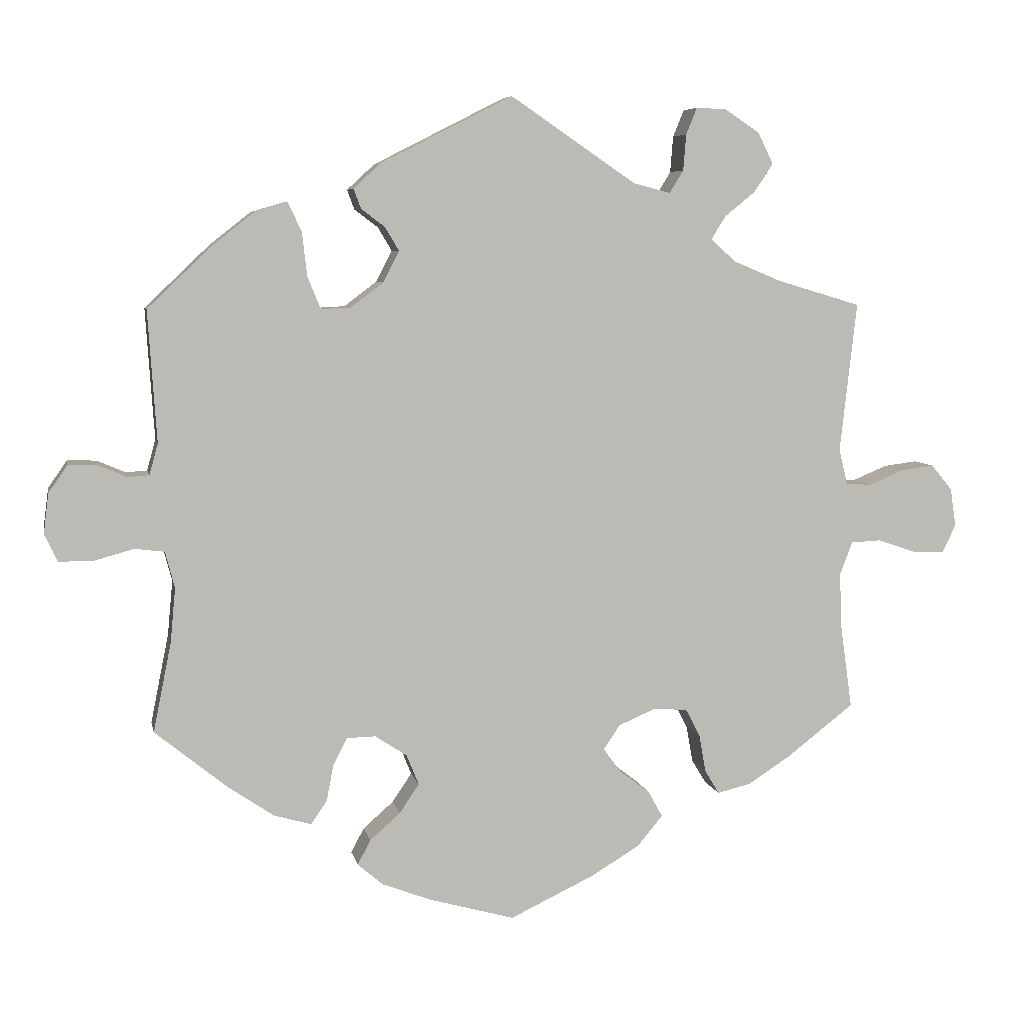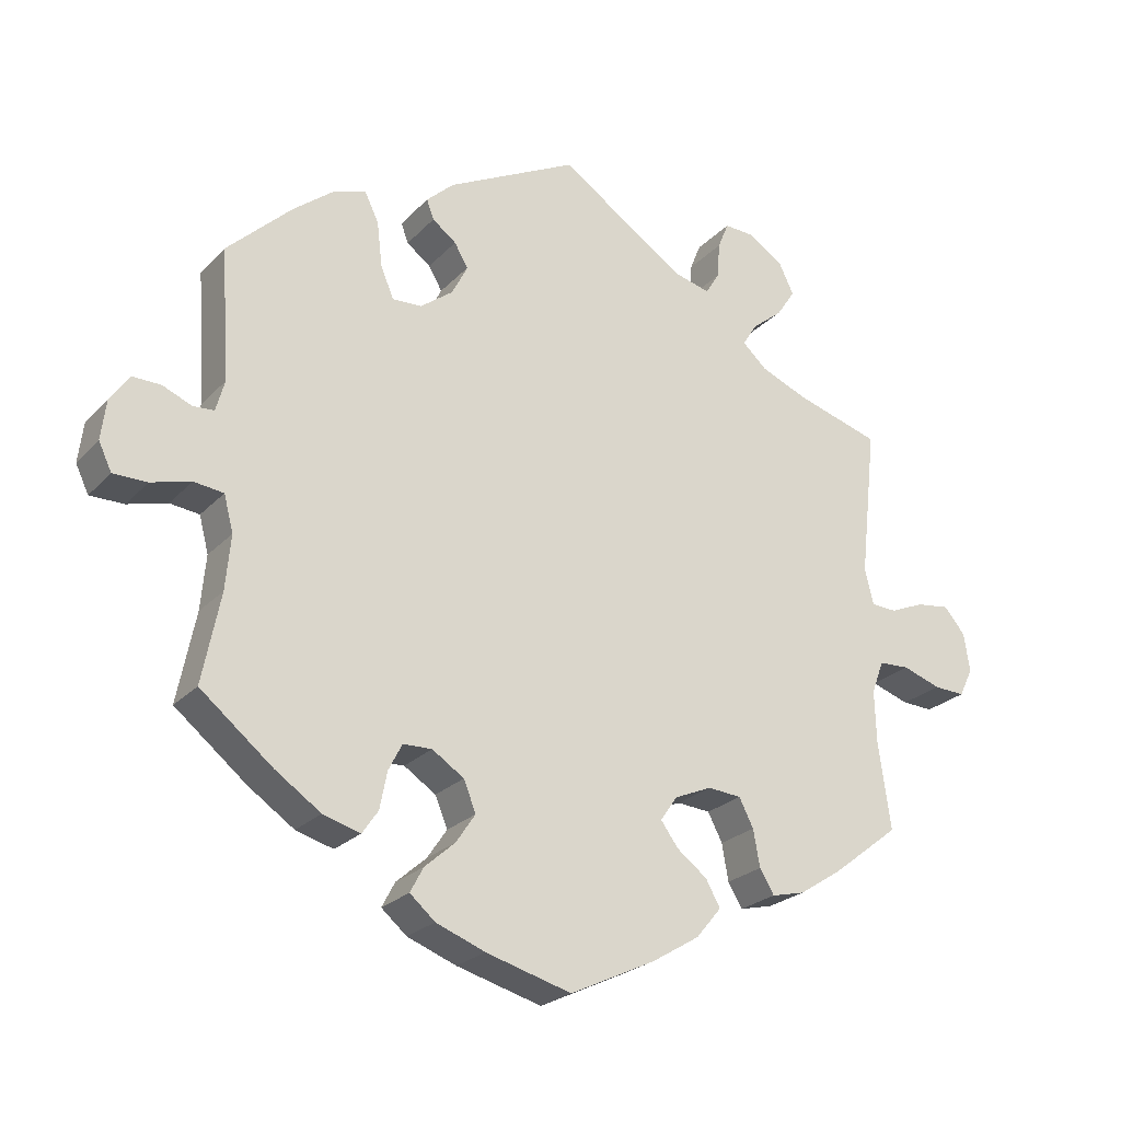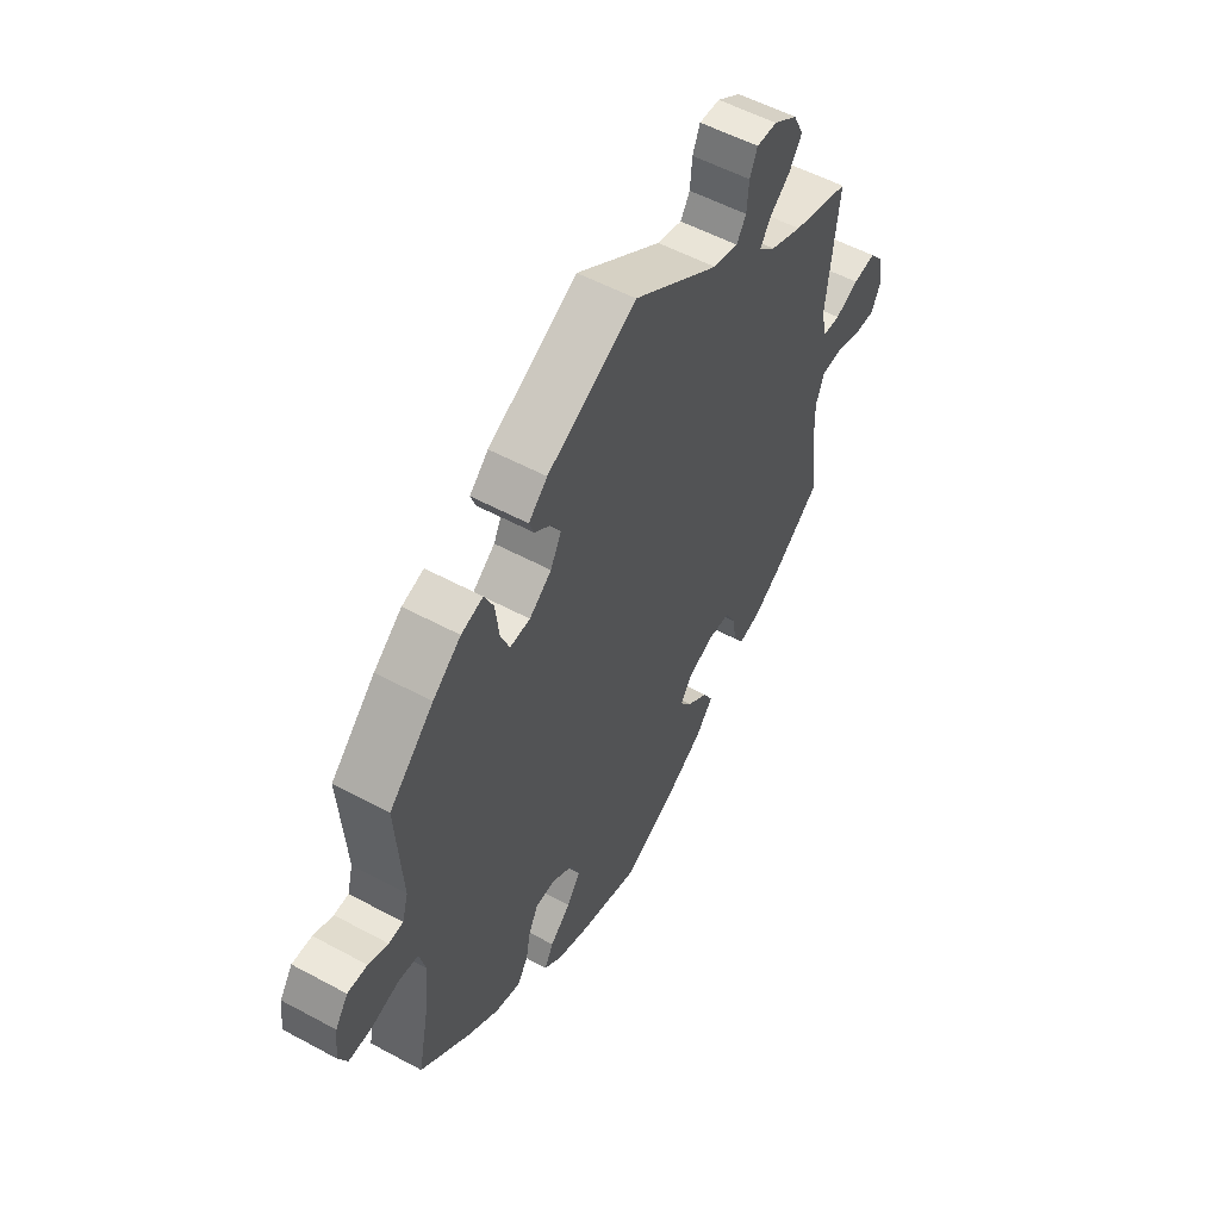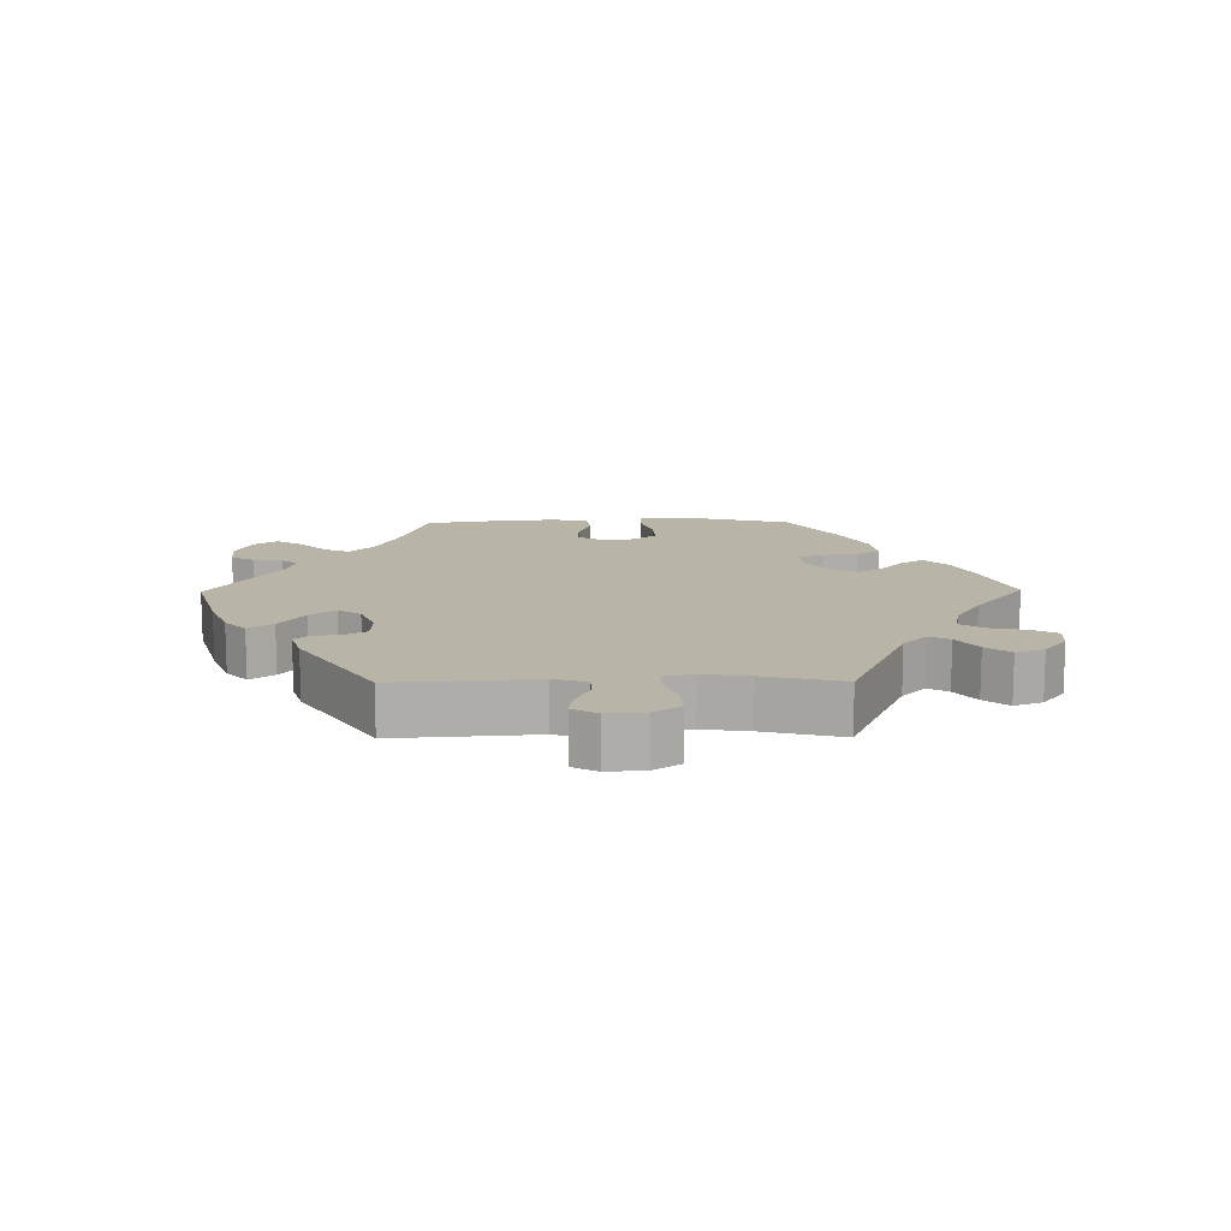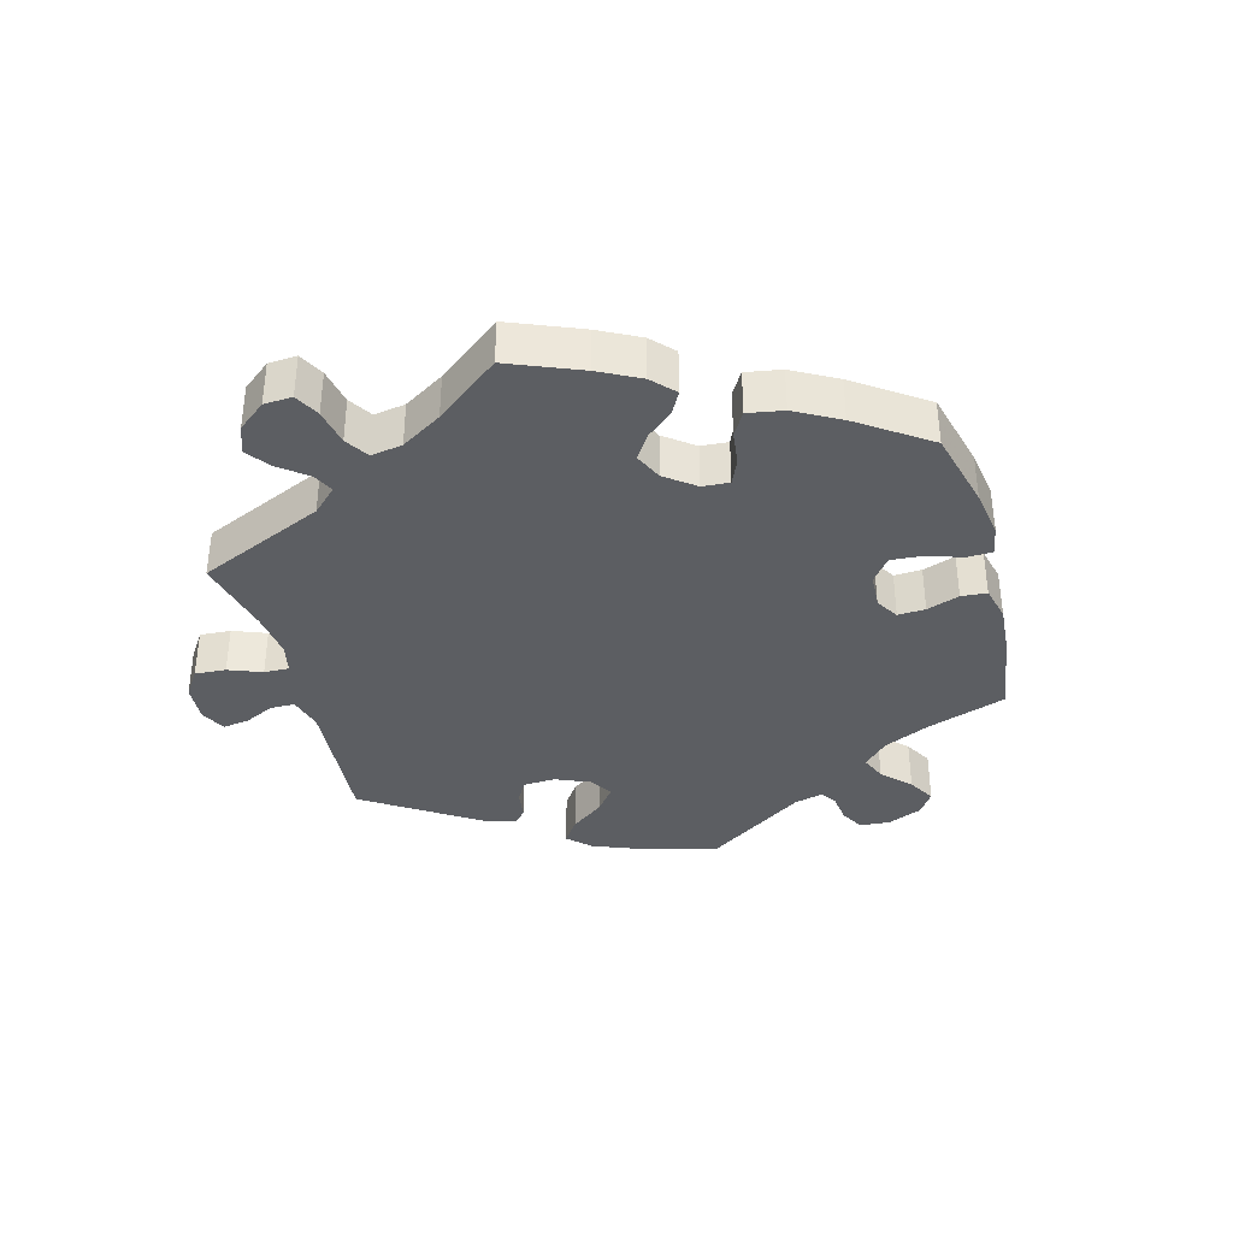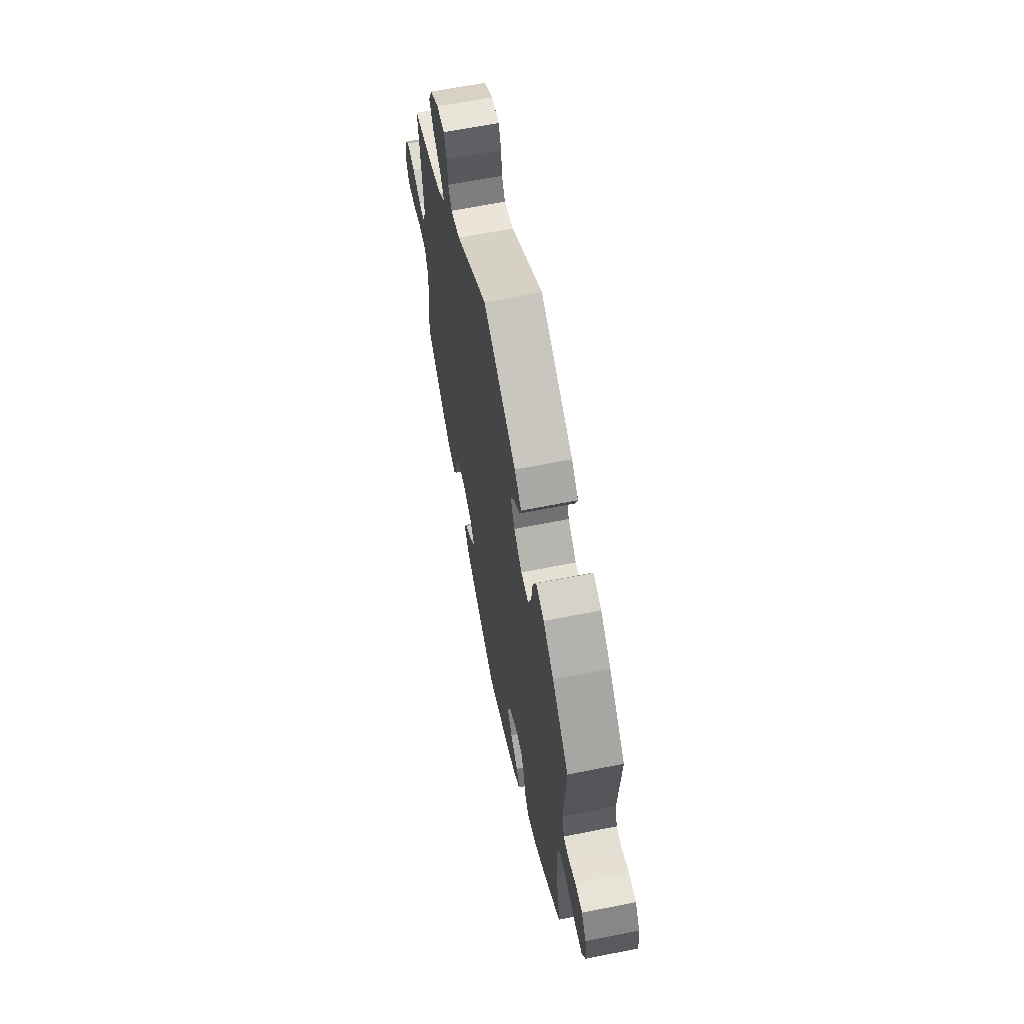
<metadata>
{"format":"obj","ext":"obj","renderer":"f3d","projection":"perspective","resolution":1024,"background":"white","views":[{"elev":6.4,"azim":-11.2,"up":"+Z"},{"elev":-24.0,"azim":-31.6,"up":"+Z"},{"elev":54.5,"azim":-60.2,"up":"+Z"},{"elev":13.3,"azim":29.4,"up":"+Y"},{"elev":-37.5,"azim":135.3,"up":"+Y"},{"elev":62.9,"azim":-101.5,"up":"+Z"}]}
</metadata>
<code>
v -0.476 0.07 -0.165
v -0.469 0.07 -0.09
v -0.482 0.07 -0.04
v -0.523 0.07 -0.035
v -0.578 0.07 -0.05
v -0.625 0.07 -0.05
v -0.643 0.07 -0.012
v -0.636 0.07 0.043
v -0.61 0.07 0.081
v -0.57 0.07 0.08
v -0.53 0.07 0.063
v -0.501 0.07 0.065
v -0.489 0.07 0.108
v -0.501 0.07 0.289
v -0.411 0.07 0.375
v -0.354 0.07 0.42
v -0.31 0.07 0.433
v -0.291 0.07 0.393
v -0.284 0.07 0.332
v -0.266 0.07 0.288
v -0.225 0.07 0.29
v -0.18 0.07 0.324
v -0.158 0.07 0.367
v -0.177 0.07 0.399
v -0.21 0.07 0.424
v -0.22 0.07 0.451
v -0.182 0.07 0.486
v -0.001 0.07 0.578
v 0.173 0.07 0.46
v 0.224 0.07 0.447
v 0.243 0.07 0.478
v 0.247 0.07 0.528
v 0.262 0.07 0.565
v 0.304 0.07 0.563
v 0.352 0.07 0.531
v 0.373 0.07 0.488
v 0.347 0.07 0.449
v 0.305 0.07 0.415
v 0.285 0.07 0.383
v 0.319 0.07 0.352
v 0.384 0.07 0.325
v 0.501 0.07 0.29
v 0.478 0.07 0.083
v 0.49 0.07 0.034
v 0.525 0.07 0.032
v 0.573 0.07 0.052
v 0.619 0.07 0.058
v 0.648 0.07 0.023
v 0.656 0.07 -0.03
v 0.637 0.07 -0.069
v 0.594 0.07 -0.067
v 0.541 0.07 -0.049
v 0.499 0.07 -0.051
v 0.482 0.07 -0.096
v 0.484 0.07 -0.168
v 0.501 0.07 -0.289
v 0.408 0.07 -0.361
v 0.349 0.07 -0.399
v 0.303 0.07 -0.41
v 0.283 0.07 -0.377
v 0.274 0.07 -0.326
v 0.254 0.07 -0.287
v 0.208 0.07 -0.283
v 0.156 0.07 -0.305
v 0.133 0.07 -0.339
v 0.157 0.07 -0.372
v 0.199 0.07 -0.404
v 0.219 0.07 -0.44
v 0.184 0.07 -0.482
v 0.118 0.07 -0.522
v 0 0.07 -0.578
v -0.118 0.07 -0.545
v -0.186 0.07 -0.519
v -0.221 0.07 -0.489
v -0.203 0.07 -0.455
v -0.161 0.07 -0.418
v -0.134 0.07 -0.378
v -0.151 0.07 -0.336
v -0.195 0.07 -0.307
v -0.235 0.07 -0.308
v -0.254 0.07 -0.345
v -0.264 0.07 -0.396
v -0.286 0.07 -0.428
v -0.338 0.07 -0.413
v -0.401 0.07 -0.37
v -0.501 0.07 -0.289
v -0.476 0 -0.165
v -0.469 0 -0.09
v -0.482 0 -0.04
v -0.523 0 -0.035
v -0.578 0 -0.05
v -0.625 0 -0.05
v -0.643 0 -0.012
v -0.636 0 0.043
v -0.61 0 0.081
v -0.57 0 0.08
v -0.53 0 0.063
v -0.501 0 0.065
v -0.489 0 0.108
v -0.501 0 0.289
v -0.411 0 0.375
v -0.354 0 0.42
v -0.31 0 0.433
v -0.291 0 0.393
v -0.284 0 0.332
v -0.266 0 0.288
v -0.225 0 0.29
v -0.18 0 0.324
v -0.158 0 0.367
v -0.177 0 0.399
v -0.21 0 0.424
v -0.22 0 0.451
v -0.182 0 0.486
v -0.001 0 0.578
v 0.173 0 0.46
v 0.224 0 0.447
v 0.243 0 0.478
v 0.247 0 0.528
v 0.262 0 0.565
v 0.304 0 0.563
v 0.352 0 0.531
v 0.373 0 0.488
v 0.347 0 0.449
v 0.305 0 0.415
v 0.285 0 0.383
v 0.319 0 0.352
v 0.384 0 0.325
v 0.501 0 0.29
v 0.478 0 0.083
v 0.49 0 0.034
v 0.525 0 0.032
v 0.573 0 0.052
v 0.619 0 0.058
v 0.648 0 0.023
v 0.656 0 -0.03
v 0.637 0 -0.069
v 0.594 0 -0.067
v 0.541 0 -0.049
v 0.499 0 -0.051
v 0.482 0 -0.096
v 0.484 0 -0.168
v 0.501 0 -0.289
v 0.408 0 -0.361
v 0.349 0 -0.399
v 0.303 0 -0.41
v 0.283 0 -0.377
v 0.274 0 -0.326
v 0.254 0 -0.287
v 0.208 0 -0.283
v 0.156 0 -0.305
v 0.133 0 -0.339
v 0.157 0 -0.372
v 0.199 0 -0.404
v 0.219 0 -0.44
v 0.184 0 -0.482
v 0.118 0 -0.522
v 0 0 -0.578
v -0.118 0 -0.545
v -0.186 0 -0.519
v -0.221 0 -0.489
v -0.203 0 -0.455
v -0.161 0 -0.418
v -0.134 0 -0.378
v -0.151 0 -0.336
v -0.195 0 -0.307
v -0.235 0 -0.308
v -0.254 0 -0.345
v -0.264 0 -0.396
v -0.286 0 -0.428
v -0.338 0 -0.413
v -0.401 0 -0.37
v -0.501 0 -0.289
f 85 86 1
f 84 85 1 2
f 81 82 83 84
f 80 81 84 2
f 79 80 2 3
f 78 79 3
f 73 74 75 76
f 73 76 77
f 72 73 77
f 71 72 77
f 70 71 77 78
f 66 67 68 69
f 65 66 69 70
f 58 59 60 61
f 58 61 62
f 55 56 57 58
f 54 55 58 62
f 53 54 62 63
f 49 50 51 52
f 49 52 53
f 48 49 53
f 45 46 47 48
f 44 45 48 53
f 43 44 53 63
f 41 42 43 63
f 35 36 37 38
f 35 38 39
f 34 35 39
f 31 32 33 34
f 30 31 34 39
f 29 30 39
f 28 29 39 40
f 24 25 26 27
f 23 24 27 28
f 22 23 28 40
f 16 17 18 19
f 16 19 20
f 13 14 15 16
f 12 13 16 20
f 8 9 10 11
f 8 11 12
f 7 8 12
f 4 5 6 7
f 3 4 7 12
f 65 70 78 3
f 40 41 63 64
f 21 22 40 64
f 20 21 64 65
f 3 12 20 65
f 87 172 171
f 88 87 171 170
f 170 169 168 167
f 88 170 167 166
f 89 88 166 165
f 89 165 164
f 162 161 160 159
f 163 162 159
f 163 159 158
f 163 158 157
f 164 163 157 156
f 155 154 153 152
f 156 155 152 151
f 147 146 145 144
f 148 147 144
f 144 143 142 141
f 148 144 141 140
f 149 148 140 139
f 138 137 136 135
f 139 138 135
f 139 135 134
f 134 133 132 131
f 139 134 131 130
f 149 139 130 129
f 149 129 128 127
f 124 123 122 121
f 125 124 121
f 125 121 120
f 120 119 118 117
f 125 120 117 116
f 125 116 115
f 126 125 115 114
f 113 112 111 110
f 114 113 110 109
f 126 114 109 108
f 105 104 103 102
f 106 105 102
f 102 101 100 99
f 106 102 99 98
f 97 96 95 94
f 98 97 94
f 98 94 93
f 93 92 91 90
f 98 93 90 89
f 89 164 156 151
f 150 149 127 126
f 150 126 108 107
f 151 150 107 106
f 151 106 98 89
f 1 87 88 2
f 2 88 89 3
f 3 89 90 4
f 4 90 91 5
f 5 91 92 6
f 6 92 93 7
f 7 93 94 8
f 8 94 95 9
f 9 95 96 10
f 10 96 97 11
f 11 97 98 12
f 12 98 99 13
f 13 99 100 14
f 14 100 101 15
f 15 101 102 16
f 16 102 103 17
f 17 103 104 18
f 18 104 105 19
f 19 105 106 20
f 20 106 107 21
f 21 107 108 22
f 22 108 109 23
f 23 109 110 24
f 24 110 111 25
f 25 111 112 26
f 26 112 113 27
f 27 113 114 28
f 28 114 115 29
f 29 115 116 30
f 30 116 117 31
f 31 117 118 32
f 32 118 119 33
f 33 119 120 34
f 34 120 121 35
f 35 121 122 36
f 36 122 123 37
f 37 123 124 38
f 38 124 125 39
f 39 125 126 40
f 40 126 127 41
f 41 127 128 42
f 42 128 129 43
f 43 129 130 44
f 44 130 131 45
f 45 131 132 46
f 46 132 133 47
f 47 133 134 48
f 48 134 135 49
f 49 135 136 50
f 50 136 137 51
f 51 137 138 52
f 52 138 139 53
f 53 139 140 54
f 54 140 141 55
f 55 141 142 56
f 56 142 143 57
f 57 143 144 58
f 58 144 145 59
f 59 145 146 60
f 60 146 147 61
f 61 147 148 62
f 62 148 149 63
f 63 149 150 64
f 64 150 151 65
f 65 151 152 66
f 66 152 153 67
f 67 153 154 68
f 68 154 155 69
f 69 155 156 70
f 70 156 157 71
f 71 157 158 72
f 72 158 159 73
f 73 159 160 74
f 74 160 161 75
f 75 161 162 76
f 76 162 163 77
f 77 163 164 78
f 78 164 165 79
f 79 165 166 80
f 80 166 167 81
f 81 167 168 82
f 82 168 169 83
f 83 169 170 84
f 84 170 171 85
f 85 171 172 86
f 86 172 87 1

</code>
